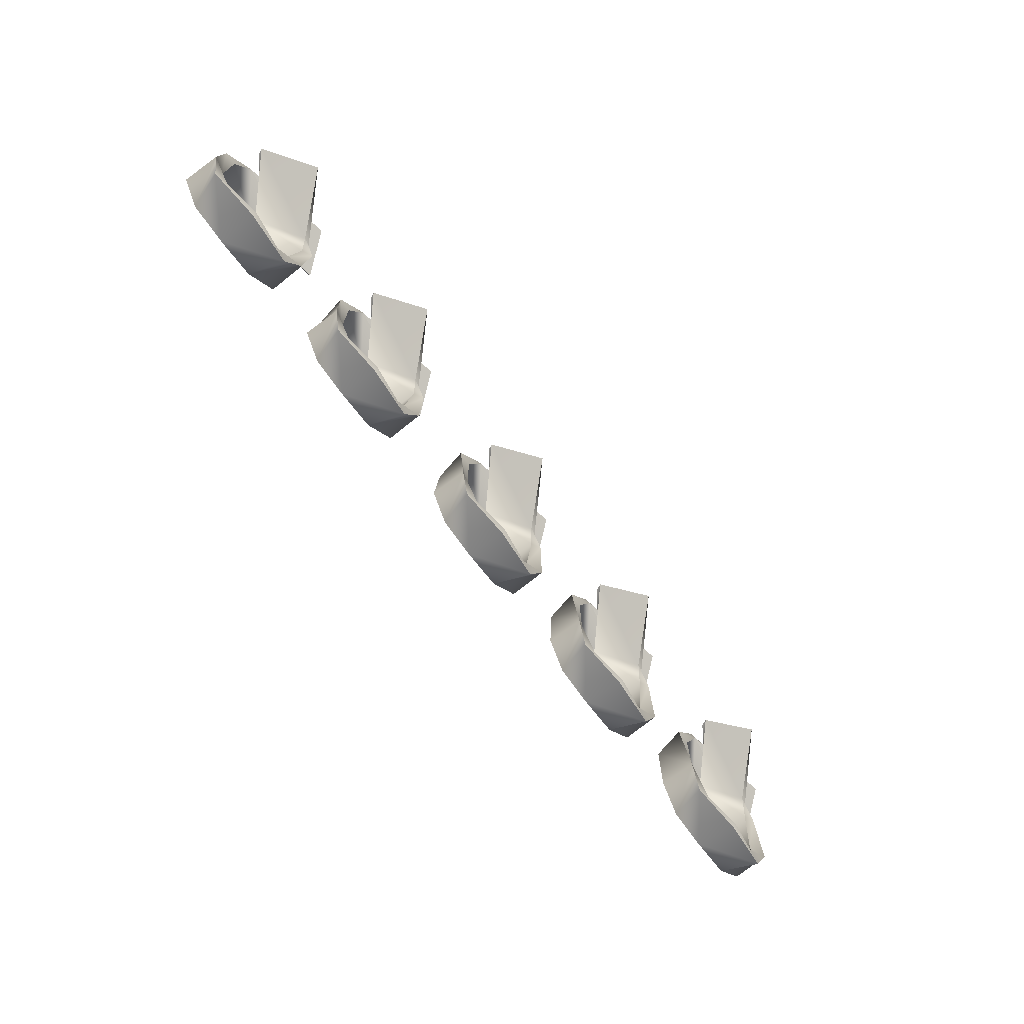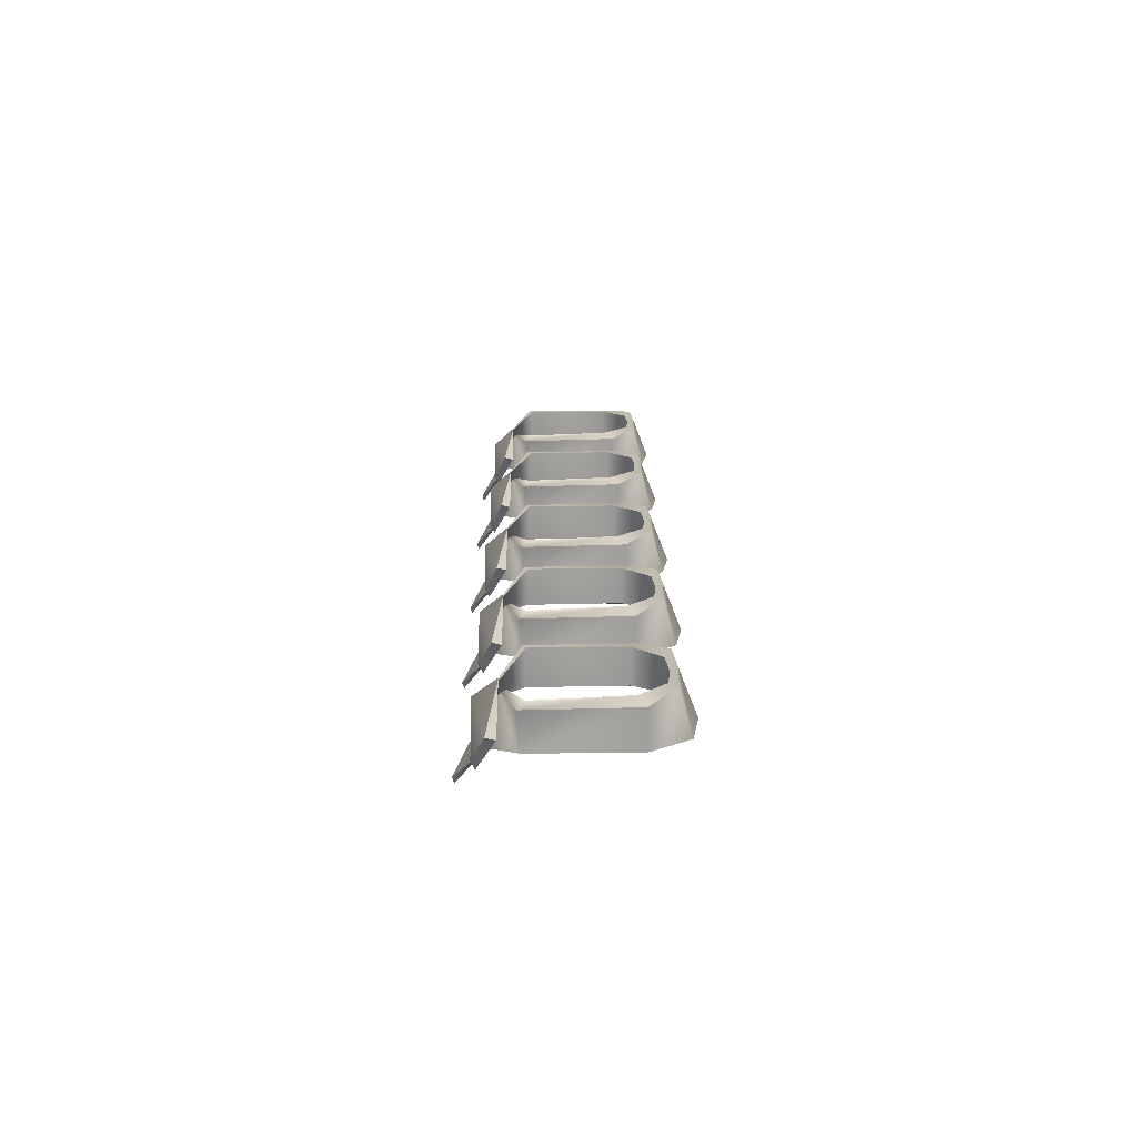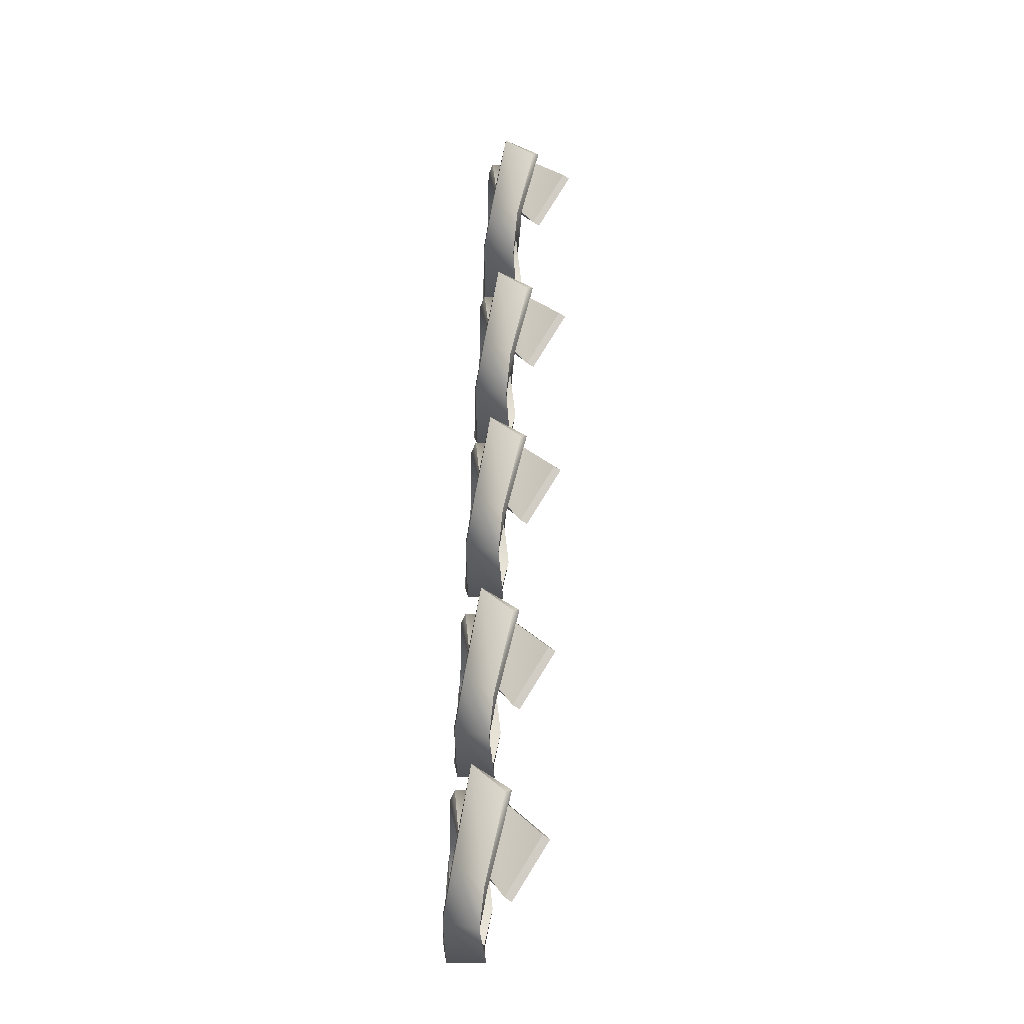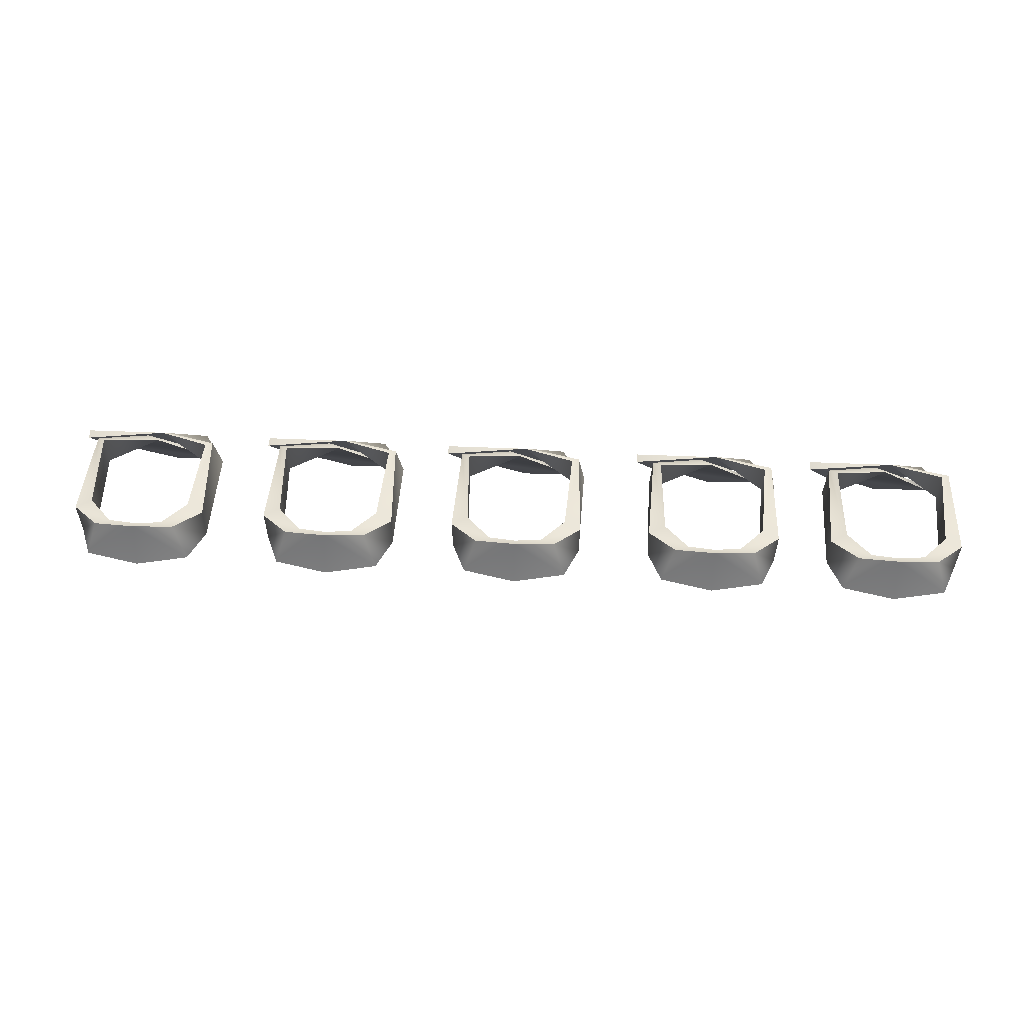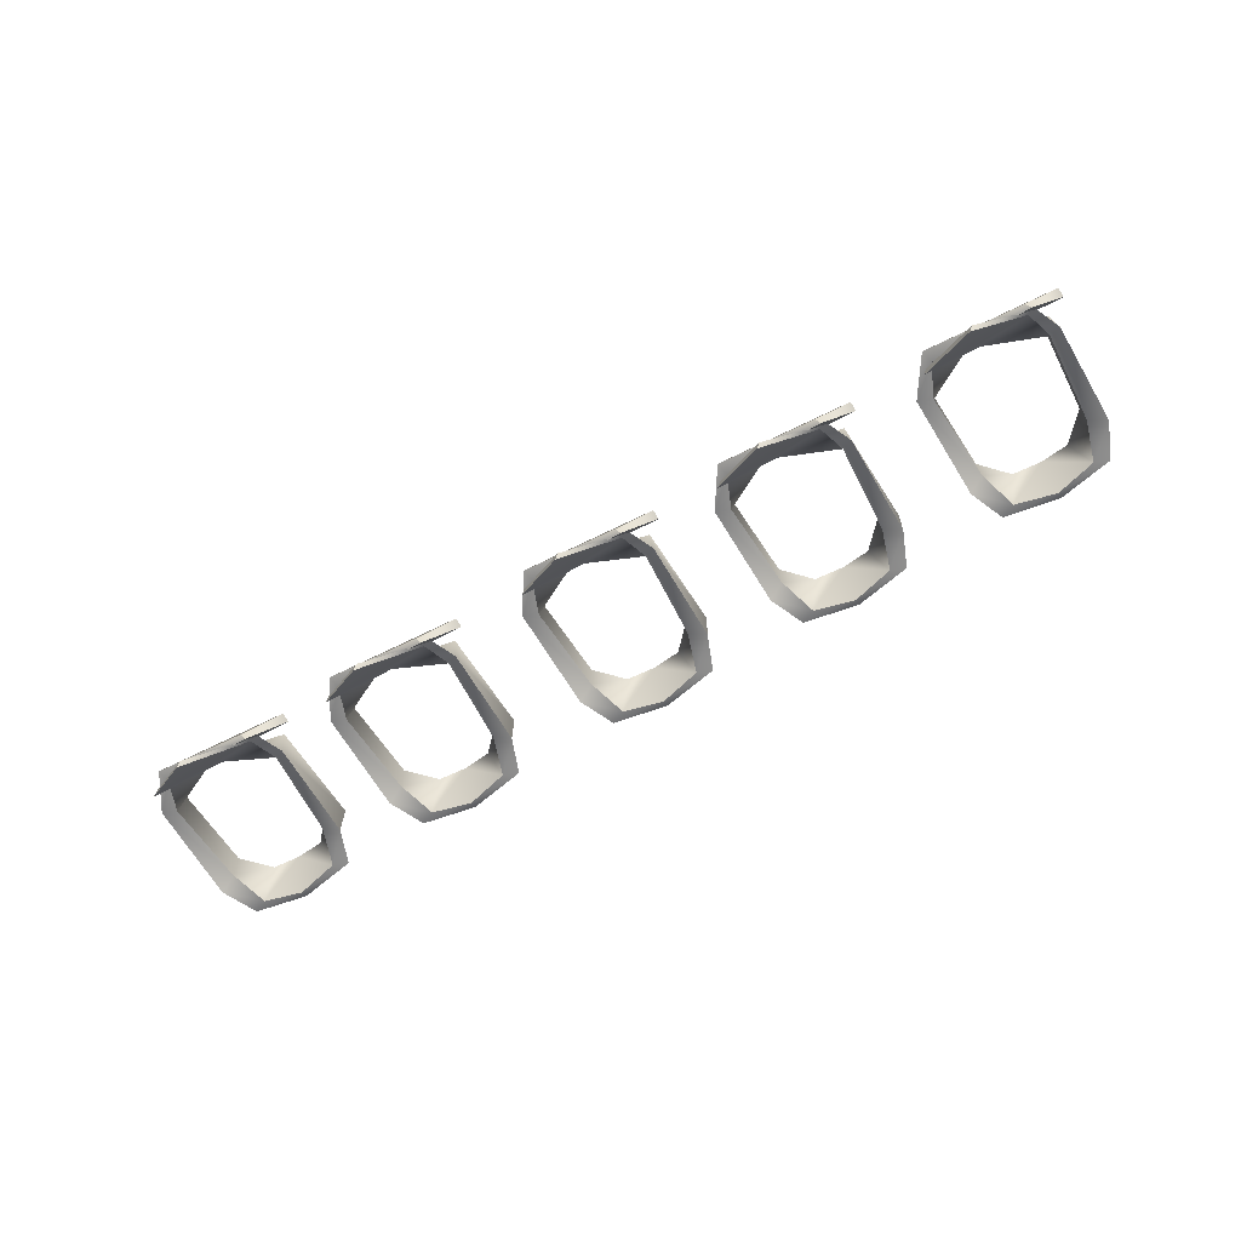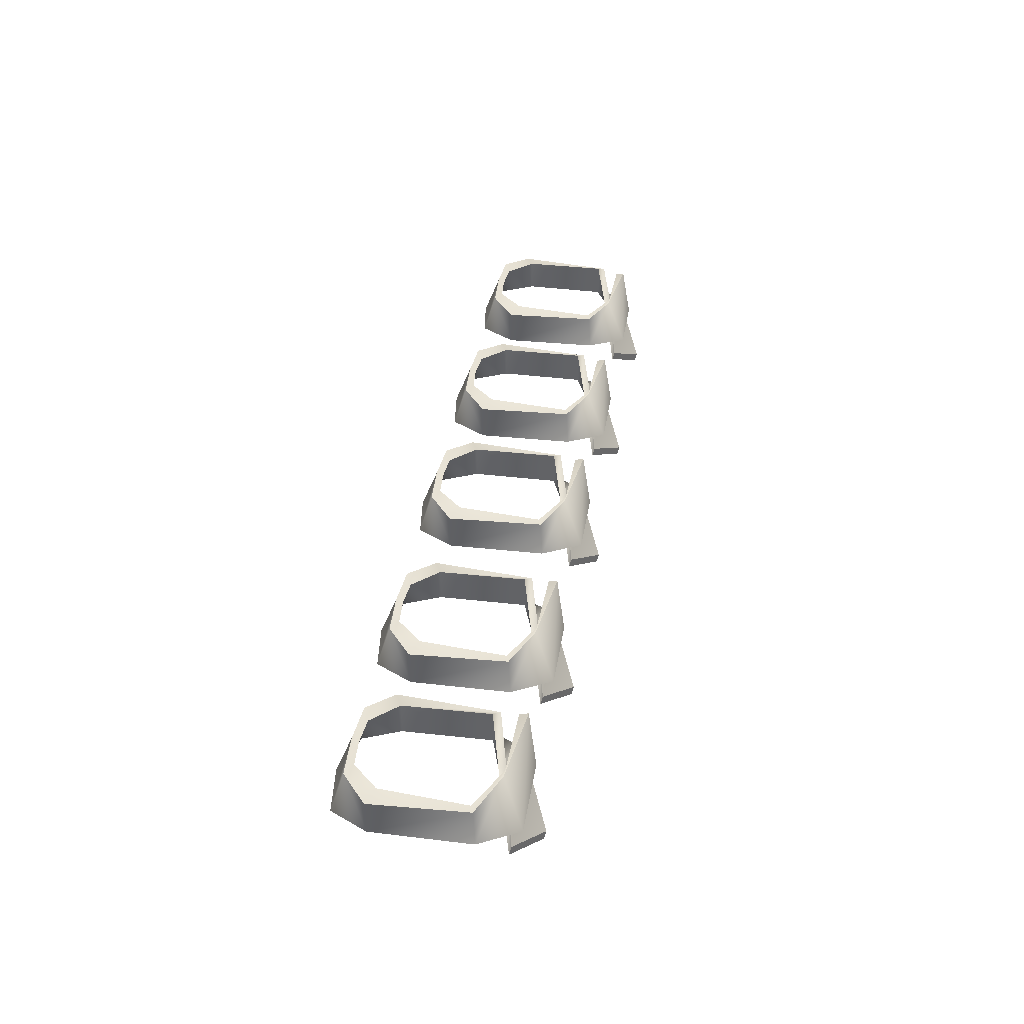
<metadata>
{"format":"obj","ext":"obj","renderer":"f3d","projection":"perspective","resolution":1024,"background":"white","views":[{"elev":-76.2,"azim":-52.8,"up":"+Z"},{"elev":18.4,"azim":89.3,"up":"+Y"},{"elev":57.1,"azim":-87.8,"up":"+Z"},{"elev":52.0,"azim":-176.7,"up":"+Y"},{"elev":-67.3,"azim":30.3,"up":"+Y"},{"elev":38.9,"azim":-80.8,"up":"+Y"}]}
</metadata>
<code>
g default
v 0.7791 2.218 1.359
v -0.6849 2.503 1.274
v -0.891 2.59 0.7702
v -0.8124 2.64 -0.5448
v -0.6304 2.576 -1.114
v -0.02669 2.481 -1.231
v 0.577 2.576 -1.114
v 0.759 2.64 -0.5448
v 0.8377 2.59 0.7702
v 0.7093 2.488 1.205
v -0.06389 1.66 1.653
v 1.231 2.789 1.092
v -0.08503 3 1.097
v -0.891 3.122 0.7702
v -0.819 3.154 -0.5448
v -0.4483 3.159 -0.9375
v -0.02669 3.15 -0.9723
v 0.3949 3.159 -0.9375
v 0.7657 3.154 -0.5448
v 0.8377 3.122 0.7702
v -0.01204 2.919 0.9967
v -0.8445 2.159 1.276
v 1.225 2.821 1.23
v -0.1944 3 1.096
v -1.003 3.117 0.8152
v -1.075 3.107 -0.6593
v -0.6606 3.188 -1.038
v -0.02669 3.198 -1.076
v 0.6072 3.188 -1.038
v 1.022 3.107 -0.6593
v 0.9632 3.054 0.8677
v 0.1553 2.948 1.069
v -0.7911 2.263 1.303
v 0.7257 2.307 1.419
v -0.726 2.543 1.454
v -1.105 2.596 0.858
v -1.064 2.529 -0.6593
v -0.8427 2.605 -1.214
v -0.02669 2.529 -1.335
v 0.7893 2.605 -1.214
v 1.01 2.529 -0.6593
v 1.001 2.522 0.8366
v 0.8348 2.517 1.21
v -0.01047 1.764 1.68
g mafura_iro:pCube3
f 1 2 12
f 12 2 13
f 2 3 13
f 13 3 14
f 3 4 14
f 14 4 15
f 5 16 4
f 4 16 15
f 6 17 5
f 5 17 16
f 6 7 17
f 17 7 18
f 7 8 18
f 18 8 19
f 8 9 19
f 19 9 20
f 10 21 9
f 9 21 20
f 11 22 10
f 10 22 21
f 24 23 13
f 12 13 23
f 14 25 13
f 13 25 24
f 14 15 25
f 25 15 26
f 15 16 26
f 26 16 27
f 16 17 27
f 27 17 28
f 18 29 17
f 17 29 28
f 19 30 18
f 18 30 29
f 20 31 19
f 19 31 30
f 20 21 31
f 31 21 32
f 21 22 32
f 32 22 33
f 24 35 23
f 23 35 34
f 25 36 24
f 24 36 35
f 26 37 25
f 25 37 36
f 26 27 37
f 37 27 38
f 27 28 38
f 38 28 39
f 29 40 28
f 28 40 39
f 30 41 29
f 29 41 40
f 31 42 30
f 30 42 41
f 31 32 42
f 42 32 43
f 32 33 43
f 43 33 44
f 34 35 1
f 1 35 2
f 35 36 2
f 2 36 3
f 37 4 36
f 36 4 3
f 38 5 37
f 37 5 4
f 39 6 38
f 38 6 5
f 39 40 6
f 6 40 7
f 40 41 7
f 7 41 8
f 41 42 8
f 8 42 9
f 43 10 42
f 42 10 9
f 44 11 43
f 43 11 10
f 44 33 11
f 11 33 22
f 34 1 23
f 23 1 12
g default
v 3.863 2.218 1.359
v 2.399 2.503 1.274
v 2.193 2.59 0.7702
v 2.271 2.64 -0.5448
v 2.453 2.576 -1.114
v 3.057 2.481 -1.231
v 3.661 2.576 -1.114
v 3.843 2.64 -0.5448
v 3.921 2.59 0.7702
v 3.793 2.488 1.205
v 3.02 1.66 1.653
v 4.314 2.789 1.092
v 2.999 3 1.097
v 2.193 3.122 0.7702
v 2.265 3.154 -0.5448
v 2.635 3.159 -0.9375
v 3.057 3.15 -0.9723
v 3.479 3.159 -0.9375
v 3.849 3.154 -0.5448
v 3.921 3.122 0.7702
v 3.072 2.919 0.9967
v 2.239 2.159 1.276
v 4.309 2.821 1.23
v 2.889 3 1.096
v 2.081 3.117 0.8152
v 2.008 3.107 -0.6593
v 2.423 3.188 -1.038
v 3.057 3.198 -1.076
v 3.691 3.188 -1.038
v 4.106 3.107 -0.6593
v 4.047 3.054 0.8677
v 3.239 2.948 1.069
v 2.293 2.263 1.303
v 3.809 2.307 1.419
v 2.358 2.543 1.454
v 1.979 2.596 0.858
v 2.02 2.529 -0.6593
v 2.241 2.605 -1.214
v 3.057 2.529 -1.335
v 3.873 2.605 -1.214
v 4.094 2.529 -0.6593
v 4.085 2.522 0.8366
v 3.918 2.517 1.21
v 3.073 1.764 1.68
g mafura_iro:pCube4
f 45 46 56
f 56 46 57
f 46 47 57
f 57 47 58
f 47 48 58
f 58 48 59
f 49 60 48
f 48 60 59
f 50 61 49
f 49 61 60
f 50 51 61
f 61 51 62
f 51 52 62
f 62 52 63
f 52 53 63
f 63 53 64
f 54 65 53
f 53 65 64
f 55 66 54
f 54 66 65
f 68 67 57
f 56 57 67
f 58 69 57
f 57 69 68
f 58 59 69
f 69 59 70
f 59 60 70
f 70 60 71
f 60 61 71
f 71 61 72
f 62 73 61
f 61 73 72
f 63 74 62
f 62 74 73
f 64 75 63
f 63 75 74
f 64 65 75
f 75 65 76
f 65 66 76
f 76 66 77
f 68 79 67
f 67 79 78
f 69 80 68
f 68 80 79
f 70 81 69
f 69 81 80
f 70 71 81
f 81 71 82
f 71 72 82
f 82 72 83
f 73 84 72
f 72 84 83
f 74 85 73
f 73 85 84
f 75 86 74
f 74 86 85
f 75 76 86
f 86 76 87
f 76 77 87
f 87 77 88
f 78 79 45
f 45 79 46
f 79 80 46
f 46 80 47
f 81 48 80
f 80 48 47
f 82 49 81
f 81 49 48
f 83 50 82
f 82 50 49
f 83 84 50
f 50 84 51
f 84 85 51
f 51 85 52
f 85 86 52
f 52 86 53
f 87 54 86
f 86 54 53
f 88 55 87
f 87 55 54
f 88 77 55
f 55 77 66
f 78 45 67
f 67 45 56
g default
v -2.435 2.218 1.359
v -3.899 2.503 1.274
v -4.105 2.59 0.7702
v -4.027 2.64 -0.5448
v -3.845 2.576 -1.114
v -3.241 2.481 -1.231
v -2.637 2.576 -1.114
v -2.455 2.64 -0.5448
v -2.377 2.59 0.7702
v -2.505 2.488 1.205
v -3.278 1.66 1.653
v -1.984 2.789 1.092
v -3.299 3 1.097
v -4.105 3.122 0.7702
v -4.033 3.154 -0.5448
v -3.663 3.159 -0.9375
v -3.241 3.15 -0.9723
v -2.819 3.159 -0.9375
v -2.449 3.154 -0.5448
v -2.377 3.122 0.7702
v -3.226 2.919 0.9967
v -4.059 2.159 1.276
v -1.989 2.821 1.23
v -3.409 3 1.096
v -4.217 3.117 0.8152
v -4.29 3.107 -0.6593
v -3.875 3.188 -1.038
v -3.241 3.198 -1.076
v -2.607 3.188 -1.038
v -2.192 3.107 -0.6593
v -2.251 3.054 0.8677
v -3.059 2.948 1.069
v -4.005 2.263 1.303
v -2.489 2.307 1.419
v -3.94 2.543 1.454
v -4.319 2.596 0.858
v -4.278 2.529 -0.6593
v -4.057 2.605 -1.214
v -3.241 2.529 -1.335
v -2.425 2.605 -1.214
v -2.204 2.529 -0.6593
v -2.213 2.522 0.8366
v -2.38 2.517 1.21
v -3.225 1.764 1.68
g mafura_iro:pCube5
f 89 90 100
f 100 90 101
f 90 91 101
f 101 91 102
f 91 92 102
f 102 92 103
f 93 104 92
f 92 104 103
f 94 105 93
f 93 105 104
f 94 95 105
f 105 95 106
f 95 96 106
f 106 96 107
f 96 97 107
f 107 97 108
f 98 109 97
f 97 109 108
f 99 110 98
f 98 110 109
f 112 111 101
f 100 101 111
f 102 113 101
f 101 113 112
f 102 103 113
f 113 103 114
f 103 104 114
f 114 104 115
f 104 105 115
f 115 105 116
f 106 117 105
f 105 117 116
f 107 118 106
f 106 118 117
f 108 119 107
f 107 119 118
f 108 109 119
f 119 109 120
f 109 110 120
f 120 110 121
f 112 123 111
f 111 123 122
f 113 124 112
f 112 124 123
f 114 125 113
f 113 125 124
f 114 115 125
f 125 115 126
f 115 116 126
f 126 116 127
f 117 128 116
f 116 128 127
f 118 129 117
f 117 129 128
f 119 130 118
f 118 130 129
f 119 120 130
f 130 120 131
f 120 121 131
f 131 121 132
f 122 123 89
f 89 123 90
f 123 124 90
f 90 124 91
f 125 92 124
f 124 92 91
f 126 93 125
f 125 93 92
f 127 94 126
f 126 94 93
f 127 128 94
f 94 128 95
f 128 129 95
f 95 129 96
f 129 130 96
f 96 130 97
f 131 98 130
f 130 98 97
f 132 99 131
f 131 99 98
f 132 121 99
f 99 121 110
f 122 89 111
f 111 89 100
g default
v -5.373 2.218 1.359
v -6.837 2.503 1.274
v -7.043 2.59 0.7702
v -6.964 2.64 -0.5448
v -6.782 2.576 -1.114
v -6.179 2.481 -1.231
v -5.575 2.576 -1.114
v -5.393 2.64 -0.5448
v -5.314 2.59 0.7702
v -5.443 2.488 1.205
v -6.216 1.66 1.653
v -4.921 2.789 1.092
v -6.237 3 1.097
v -7.043 3.122 0.7702
v -6.971 3.154 -0.5448
v -6.6 3.159 -0.9375
v -6.179 3.15 -0.9723
v -5.757 3.159 -0.9375
v -5.386 3.154 -0.5448
v -5.314 3.122 0.7702
v -6.164 2.919 0.9967
v -6.997 2.159 1.276
v -4.927 2.821 1.23
v -6.346 3 1.096
v -7.155 3.117 0.8152
v -7.227 3.107 -0.6593
v -6.813 3.188 -1.038
v -6.179 3.198 -1.076
v -5.545 3.188 -1.038
v -5.13 3.107 -0.6593
v -5.189 3.054 0.8677
v -5.997 2.948 1.069
v -6.943 2.263 1.303
v -5.426 2.307 1.419
v -6.878 2.543 1.454
v -7.257 2.596 0.858
v -7.216 2.529 -0.6593
v -6.995 2.605 -1.214
v -6.179 2.529 -1.335
v -5.363 2.605 -1.214
v -5.142 2.529 -0.6593
v -5.151 2.522 0.8366
v -5.317 2.517 1.21
v -6.163 1.764 1.68
g mafura_iro:pCube6
f 133 134 144
f 144 134 145
f 134 135 145
f 145 135 146
f 135 136 146
f 146 136 147
f 137 148 136
f 136 148 147
f 138 149 137
f 137 149 148
f 138 139 149
f 149 139 150
f 139 140 150
f 150 140 151
f 140 141 151
f 151 141 152
f 142 153 141
f 141 153 152
f 143 154 142
f 142 154 153
f 156 155 145
f 144 145 155
f 146 157 145
f 145 157 156
f 146 147 157
f 157 147 158
f 147 148 158
f 158 148 159
f 148 149 159
f 159 149 160
f 150 161 149
f 149 161 160
f 151 162 150
f 150 162 161
f 152 163 151
f 151 163 162
f 152 153 163
f 163 153 164
f 153 154 164
f 164 154 165
f 156 167 155
f 155 167 166
f 157 168 156
f 156 168 167
f 158 169 157
f 157 169 168
f 158 159 169
f 169 159 170
f 159 160 170
f 170 160 171
f 161 172 160
f 160 172 171
f 162 173 161
f 161 173 172
f 163 174 162
f 162 174 173
f 163 164 174
f 174 164 175
f 164 165 175
f 175 165 176
f 166 167 133
f 133 167 134
f 167 168 134
f 134 168 135
f 169 136 168
f 168 136 135
f 170 137 169
f 169 137 136
f 171 138 170
f 170 138 137
f 171 172 138
f 138 172 139
f 172 173 139
f 139 173 140
f 173 174 140
f 140 174 141
f 175 142 174
f 174 142 141
f 176 143 175
f 175 143 142
f 176 165 143
f 143 165 154
f 166 133 155
f 155 133 144
g default
v 6.972 2.218 1.359
v 5.508 2.503 1.274
v 5.302 2.59 0.7702
v 5.381 2.64 -0.5448
v 5.563 2.576 -1.114
v 6.166 2.481 -1.231
v 6.77 2.576 -1.114
v 6.952 2.64 -0.5448
v 7.031 2.59 0.7702
v 6.902 2.488 1.205
v 6.129 1.66 1.653
v 7.424 2.789 1.092
v 6.108 3 1.097
v 5.302 3.122 0.7702
v 5.374 3.154 -0.5448
v 5.745 3.159 -0.9375
v 6.166 3.15 -0.9723
v 6.588 3.159 -0.9375
v 6.959 3.154 -0.5448
v 7.031 3.122 0.7702
v 6.181 2.919 0.9967
v 5.349 2.159 1.276
v 7.418 2.821 1.23
v 5.999 3 1.096
v 5.19 3.117 0.8152
v 5.118 3.107 -0.6593
v 5.532 3.188 -1.038
v 6.166 3.198 -1.076
v 6.8 3.188 -1.038
v 7.215 3.107 -0.6593
v 7.156 3.054 0.8677
v 6.348 2.948 1.069
v 5.402 2.263 1.303
v 6.919 2.307 1.419
v 5.467 2.543 1.454
v 5.088 2.596 0.858
v 5.129 2.529 -0.6593
v 5.35 2.605 -1.214
v 6.166 2.529 -1.335
v 6.982 2.605 -1.214
v 7.203 2.529 -0.6593
v 7.194 2.522 0.8366
v 7.028 2.517 1.21
v 6.183 1.764 1.68
g mafura_iro:pCube7
f 177 178 188
f 188 178 189
f 178 179 189
f 189 179 190
f 179 180 190
f 190 180 191
f 181 192 180
f 180 192 191
f 182 193 181
f 181 193 192
f 182 183 193
f 193 183 194
f 183 184 194
f 194 184 195
f 184 185 195
f 195 185 196
f 186 197 185
f 185 197 196
f 187 198 186
f 186 198 197
f 200 199 189
f 188 189 199
f 190 201 189
f 189 201 200
f 190 191 201
f 201 191 202
f 191 192 202
f 202 192 203
f 192 193 203
f 203 193 204
f 194 205 193
f 193 205 204
f 195 206 194
f 194 206 205
f 196 207 195
f 195 207 206
f 196 197 207
f 207 197 208
f 197 198 208
f 208 198 209
f 200 211 199
f 199 211 210
f 201 212 200
f 200 212 211
f 202 213 201
f 201 213 212
f 202 203 213
f 213 203 214
f 203 204 214
f 214 204 215
f 205 216 204
f 204 216 215
f 206 217 205
f 205 217 216
f 207 218 206
f 206 218 217
f 207 208 218
f 218 208 219
f 208 209 219
f 219 209 220
f 210 211 177
f 177 211 178
f 211 212 178
f 178 212 179
f 213 180 212
f 212 180 179
f 214 181 213
f 213 181 180
f 215 182 214
f 214 182 181
f 215 216 182
f 182 216 183
f 216 217 183
f 183 217 184
f 217 218 184
f 184 218 185
f 219 186 218
f 218 186 185
f 220 187 219
f 219 187 186
f 220 209 187
f 187 209 198
f 210 177 199
f 199 177 188

</code>
